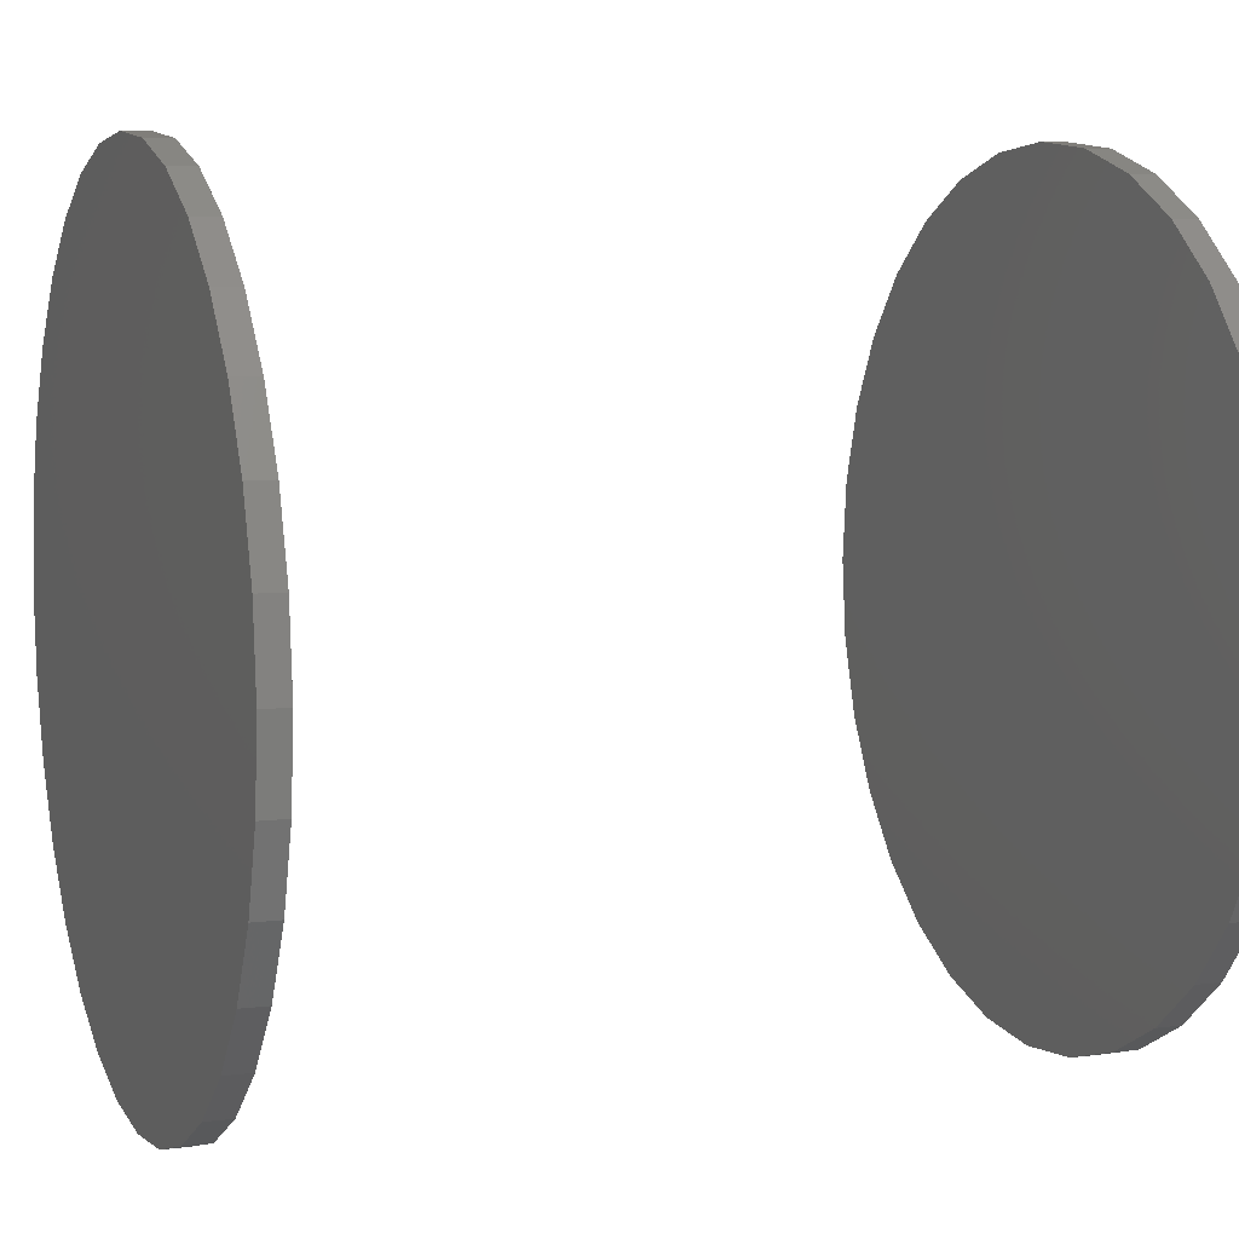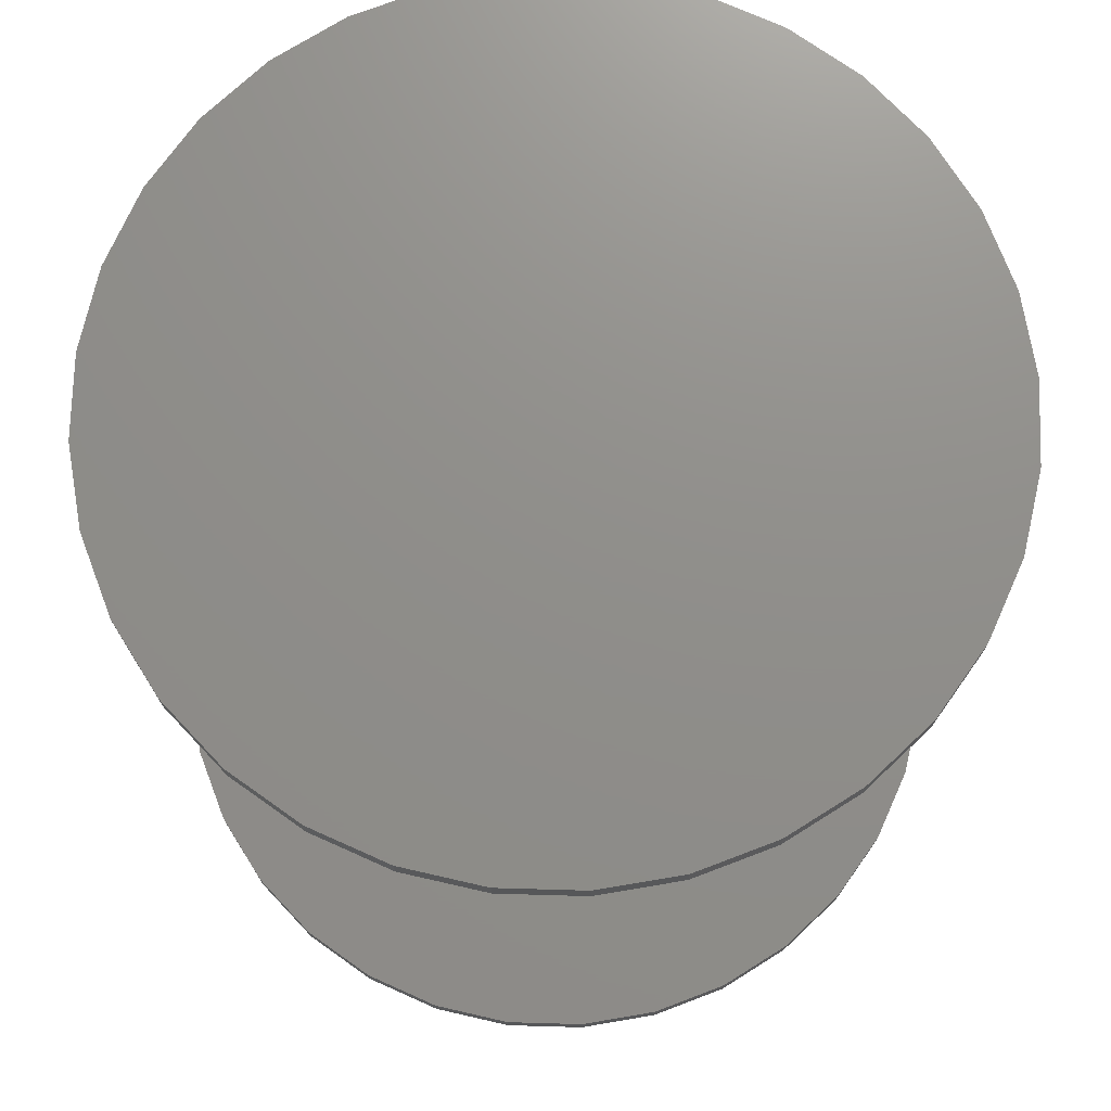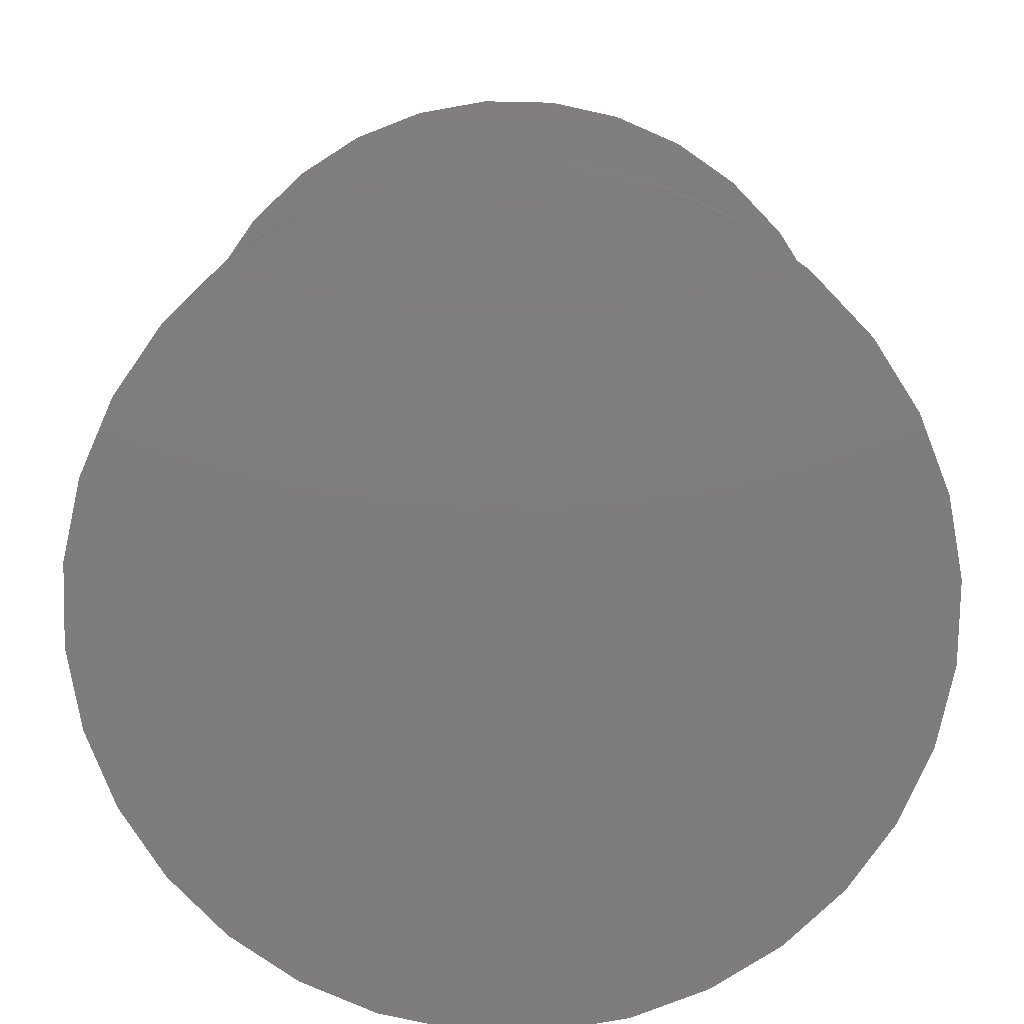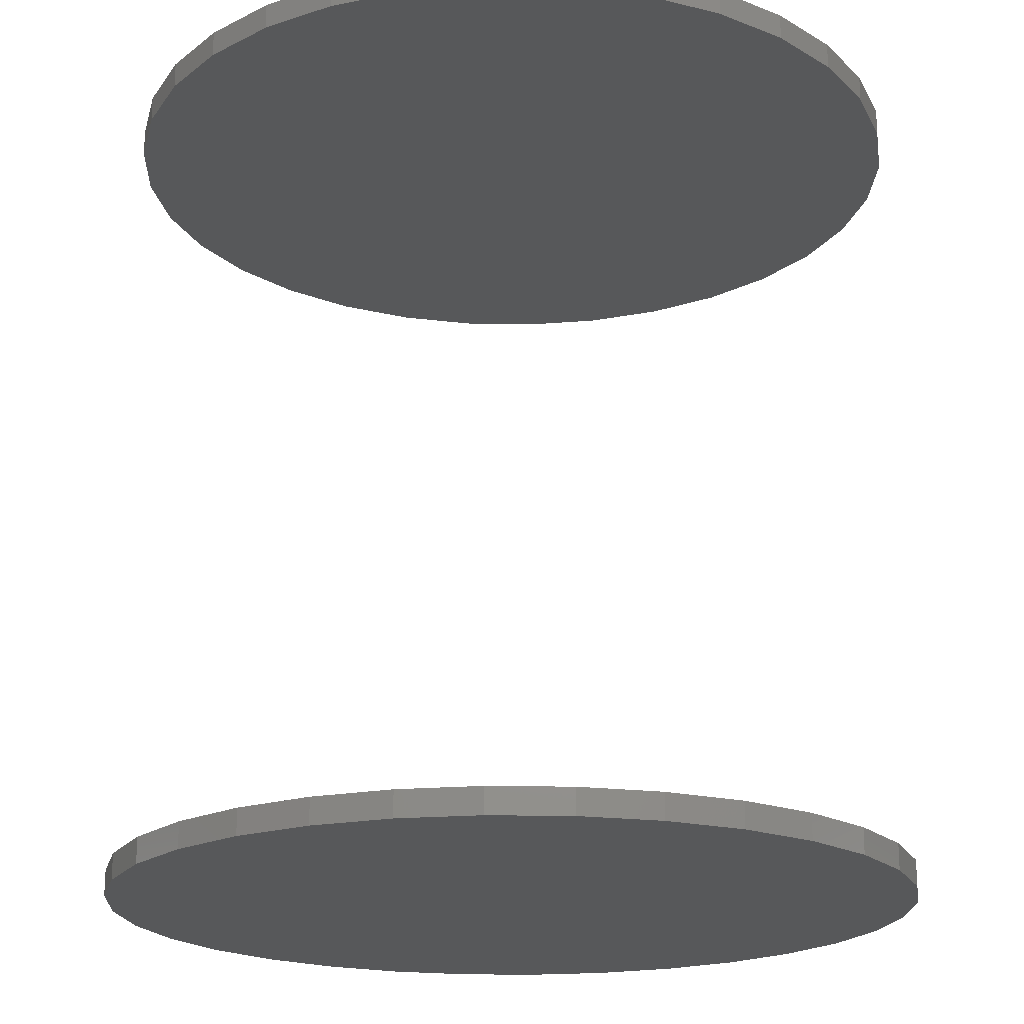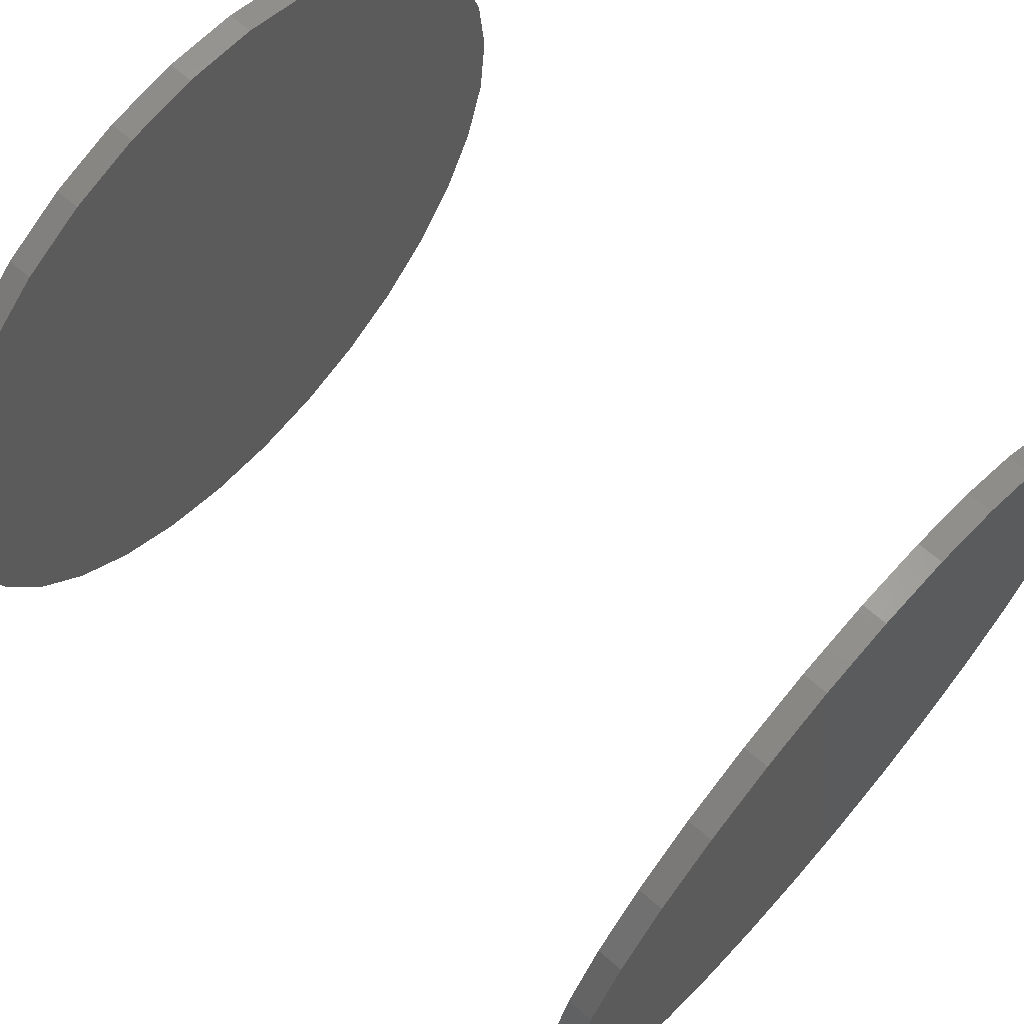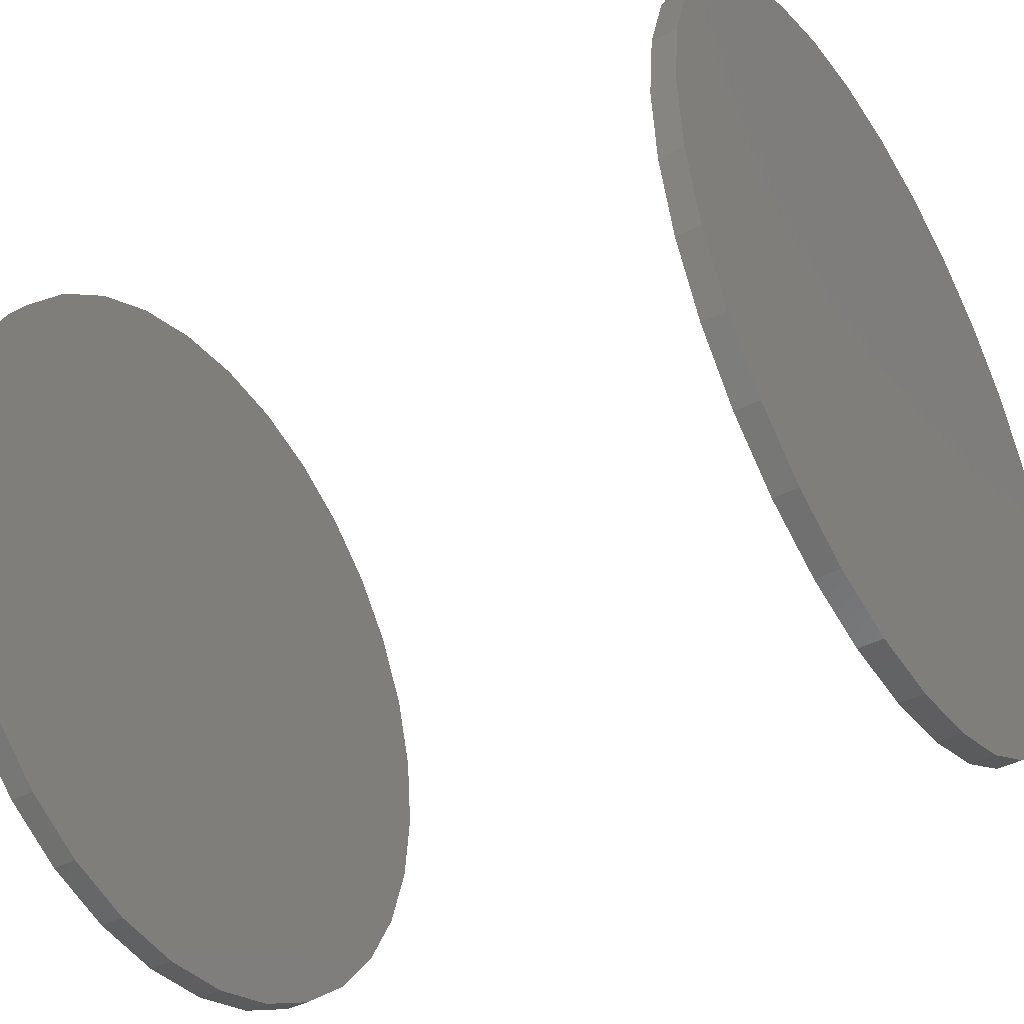
<metadata>
{"format":"stl","ext":"stl","renderer":"f3d","projection":"perspective","resolution":1024,"background":"white","views":[{"elev":6.7,"azim":-110.9,"up":"+Y"},{"elev":73.2,"azim":-49.0,"up":"+Z"},{"elev":-77.4,"azim":-74.3,"up":"+Z"},{"elev":-19.7,"azim":-64.1,"up":"+Z"},{"elev":66.7,"azim":131.2,"up":"+Y"},{"elev":-41.3,"azim":-58.0,"up":"+Y"}]}
</metadata>
<code>
# stl→obj: 128 verts, 248 faces
v -0.3618 0.006579 0.7344
v -0.3618 0.006579 0.7578
v -0.3548 0.07845 0.7344
v -0.3548 0.07845 0.7578
v -0.3338 0.1476 0.7344
v -0.3338 0.1476 0.7578
v -0.2998 0.2113 0.7344
v -0.2998 0.2113 0.7578
v -0.2539 0.2671 0.7344
v -0.2539 0.2671 0.7578
v -0.1981 0.3129 0.7344
v -0.1981 0.3129 0.7578
v -0.1344 0.347 0.7344
v -0.1344 0.347 0.7578
v -0.0653 0.3679 0.7344
v -0.0653 0.3679 0.7578
v 0.006579 0.375 0.7344
v 0.006579 0.375 0.7578
v 0.07845 0.3679 0.7344
v 0.07845 0.3679 0.7578
v 0.1476 0.347 0.7344
v 0.1476 0.347 0.7578
v 0.2113 0.3129 0.7344
v 0.2113 0.3129 0.7578
v 0.2671 0.2671 0.7344
v 0.2671 0.2671 0.7578
v 0.3129 0.2113 0.7344
v 0.3129 0.2113 0.7578
v 0.347 0.1476 0.7344
v 0.347 0.1476 0.7578
v 0.3679 0.07845 0.7344
v 0.3679 0.07845 0.7578
v 0.375 0.006579 0.7344
v 0.375 0.006579 0.7578
v -0.3618 0.006579 -0.007812
v -0.3618 0.006579 0.01562
v -0.3548 0.07845 -0.007812
v -0.3548 0.07845 0.01562
v -0.3338 0.1476 -0.007812
v -0.3338 0.1476 0.01562
v -0.2998 0.2113 -0.007812
v -0.2998 0.2113 0.01562
v -0.2539 0.2671 -0.007812
v -0.2539 0.2671 0.01562
v -0.1981 0.3129 -0.007812
v -0.1981 0.3129 0.01562
v -0.1344 0.347 -0.007812
v -0.1344 0.347 0.01562
v -0.0653 0.3679 -0.007812
v -0.0653 0.3679 0.01562
v 0.006579 0.375 -0.007812
v 0.006579 0.375 0.01562
v 0.07845 0.3679 -0.007812
v 0.07845 0.3679 0.01562
v 0.1476 0.347 -0.007812
v 0.1476 0.347 0.01562
v 0.2113 0.3129 -0.007812
v 0.2113 0.3129 0.01562
v 0.2671 0.2671 -0.007812
v 0.2671 0.2671 0.01562
v 0.3129 0.2113 -0.007812
v 0.3129 0.2113 0.01562
v 0.347 0.1476 -0.007812
v 0.347 0.1476 0.01562
v 0.3679 0.07845 -0.007812
v 0.3679 0.07845 0.01562
v 0.375 0.006579 -0.007812
v 0.375 0.006579 0.01562
v 0.3679 -0.0653 0.7344
v 0.3679 -0.0653 0.7578
v 0.347 -0.1344 0.7344
v 0.347 -0.1344 0.7578
v 0.3129 -0.1981 0.7344
v 0.3129 -0.1981 0.7578
v 0.2671 -0.2539 0.7344
v 0.2671 -0.2539 0.7578
v 0.2113 -0.2998 0.7344
v 0.2113 -0.2998 0.7578
v 0.1476 -0.3338 0.7344
v 0.1476 -0.3338 0.7578
v 0.07845 -0.3548 0.7344
v 0.07845 -0.3548 0.7578
v 0.006579 -0.3618 0.7344
v 0.006579 -0.3618 0.7578
v -0.0653 -0.3548 0.7344
v -0.0653 -0.3548 0.7578
v -0.1344 -0.3338 0.7344
v -0.1344 -0.3338 0.7578
v -0.1981 -0.2998 0.7344
v -0.1981 -0.2998 0.7578
v -0.2539 -0.2539 0.7344
v -0.2539 -0.2539 0.7578
v -0.2998 -0.1981 0.7344
v -0.2998 -0.1981 0.7578
v -0.3338 -0.1344 0.7344
v -0.3338 -0.1344 0.7578
v -0.3548 -0.0653 0.7344
v -0.3548 -0.0653 0.7578
v 0.3679 -0.0653 -0.007812
v 0.3679 -0.0653 0.01562
v 0.347 -0.1344 -0.007812
v 0.347 -0.1344 0.01562
v 0.3129 -0.1981 -0.007812
v 0.3129 -0.1981 0.01562
v 0.2671 -0.2539 -0.007812
v 0.2671 -0.2539 0.01562
v 0.2113 -0.2998 -0.007812
v 0.2113 -0.2998 0.01562
v 0.1476 -0.3338 -0.007812
v 0.1476 -0.3338 0.01562
v 0.07845 -0.3548 -0.007812
v 0.07845 -0.3548 0.01562
v 0.006579 -0.3618 -0.007812
v 0.006579 -0.3618 0.01562
v -0.0653 -0.3548 -0.007812
v -0.0653 -0.3548 0.01562
v -0.1344 -0.3338 -0.007812
v -0.1344 -0.3338 0.01562
v -0.1981 -0.2998 -0.007812
v -0.1981 -0.2998 0.01562
v -0.2539 -0.2539 -0.007812
v -0.2539 -0.2539 0.01562
v -0.2998 -0.1981 -0.007812
v -0.2998 -0.1981 0.01562
v -0.3338 -0.1344 -0.007812
v -0.3338 -0.1344 0.01562
v -0.3548 -0.0653 -0.007812
v -0.3548 -0.0653 0.01562
f 1 2 3
f 3 2 4
f 3 4 5
f 5 4 6
f 5 6 7
f 7 6 8
f 7 8 9
f 9 8 10
f 9 10 11
f 11 10 12
f 11 12 13
f 13 12 14
f 13 14 15
f 15 14 16
f 15 16 17
f 17 16 18
f 17 18 19
f 19 18 20
f 19 20 21
f 21 20 22
f 21 22 23
f 23 22 24
f 23 24 25
f 25 24 26
f 25 26 27
f 27 26 28
f 27 28 29
f 29 28 30
f 29 30 31
f 31 30 32
f 31 32 33
f 33 32 34
f 35 36 37
f 37 36 38
f 37 38 39
f 39 38 40
f 39 40 41
f 41 40 42
f 41 42 43
f 43 42 44
f 43 44 45
f 45 44 46
f 45 46 47
f 47 46 48
f 47 48 49
f 49 48 50
f 49 50 51
f 51 50 52
f 51 52 53
f 53 52 54
f 53 54 55
f 55 54 56
f 55 56 57
f 57 56 58
f 57 58 59
f 59 58 60
f 59 60 61
f 61 60 62
f 61 62 63
f 63 62 64
f 63 64 65
f 65 64 66
f 65 66 67
f 67 66 68
f 33 34 69
f 69 34 70
f 69 70 71
f 71 70 72
f 71 72 73
f 73 72 74
f 73 74 75
f 75 74 76
f 75 76 77
f 77 76 78
f 77 78 79
f 79 78 80
f 79 80 81
f 81 80 82
f 81 82 83
f 83 82 84
f 83 84 85
f 85 84 86
f 85 86 87
f 87 86 88
f 87 88 89
f 89 88 90
f 89 90 91
f 91 90 92
f 91 92 93
f 93 92 94
f 93 94 95
f 95 94 96
f 95 96 97
f 97 96 98
f 97 98 1
f 1 98 2
f 67 68 99
f 99 68 100
f 99 100 101
f 101 100 102
f 101 102 103
f 103 102 104
f 103 104 105
f 105 104 106
f 105 106 107
f 107 106 108
f 107 108 109
f 109 108 110
f 109 110 111
f 111 110 112
f 111 112 113
f 113 112 114
f 113 114 115
f 115 114 116
f 115 116 117
f 117 116 118
f 117 118 119
f 119 118 120
f 119 120 121
f 121 120 122
f 121 122 123
f 123 122 124
f 123 124 125
f 125 124 126
f 125 126 127
f 127 126 128
f 127 128 35
f 35 128 36
f 50 54 52
f 54 50 56
f 56 50 48
f 56 48 58
f 58 48 46
f 58 46 60
f 60 46 44
f 60 44 62
f 62 44 42
f 62 42 64
f 64 42 40
f 64 40 66
f 66 40 38
f 66 38 68
f 68 38 36
f 68 36 100
f 100 36 128
f 100 128 102
f 102 128 126
f 102 126 104
f 104 126 124
f 104 124 106
f 106 124 122
f 106 122 108
f 108 122 120
f 108 120 110
f 110 120 118
f 110 118 112
f 112 118 116
f 112 116 114
f 17 19 15
f 83 85 81
f 81 85 87
f 81 87 79
f 79 87 89
f 79 89 77
f 77 89 91
f 77 91 75
f 75 91 93
f 75 93 73
f 73 93 95
f 73 95 71
f 71 95 97
f 71 97 69
f 69 97 1
f 69 1 33
f 33 1 3
f 33 3 31
f 31 3 5
f 31 5 29
f 29 5 7
f 29 7 27
f 27 7 9
f 27 9 25
f 25 9 11
f 25 11 23
f 23 11 13
f 23 13 21
f 21 13 15
f 21 15 19
f 51 53 49
f 113 115 111
f 111 115 117
f 111 117 109
f 109 117 119
f 109 119 107
f 107 119 121
f 107 121 105
f 105 121 123
f 105 123 103
f 103 123 125
f 103 125 101
f 101 125 127
f 101 127 99
f 99 127 35
f 99 35 67
f 67 35 37
f 67 37 65
f 65 37 39
f 65 39 63
f 63 39 41
f 63 41 61
f 61 41 43
f 61 43 59
f 59 43 45
f 59 45 57
f 57 45 47
f 57 47 55
f 55 47 49
f 55 49 53
f 16 20 18
f 20 16 22
f 22 16 14
f 22 14 24
f 24 14 12
f 24 12 26
f 26 12 10
f 26 10 28
f 28 10 8
f 28 8 30
f 30 8 6
f 30 6 32
f 32 6 4
f 32 4 34
f 34 4 2
f 34 2 70
f 70 2 98
f 70 98 72
f 72 98 96
f 72 96 74
f 74 96 94
f 74 94 76
f 76 94 92
f 76 92 78
f 78 92 90
f 78 90 80
f 80 90 88
f 80 88 82
f 82 88 86
f 82 86 84

</code>
